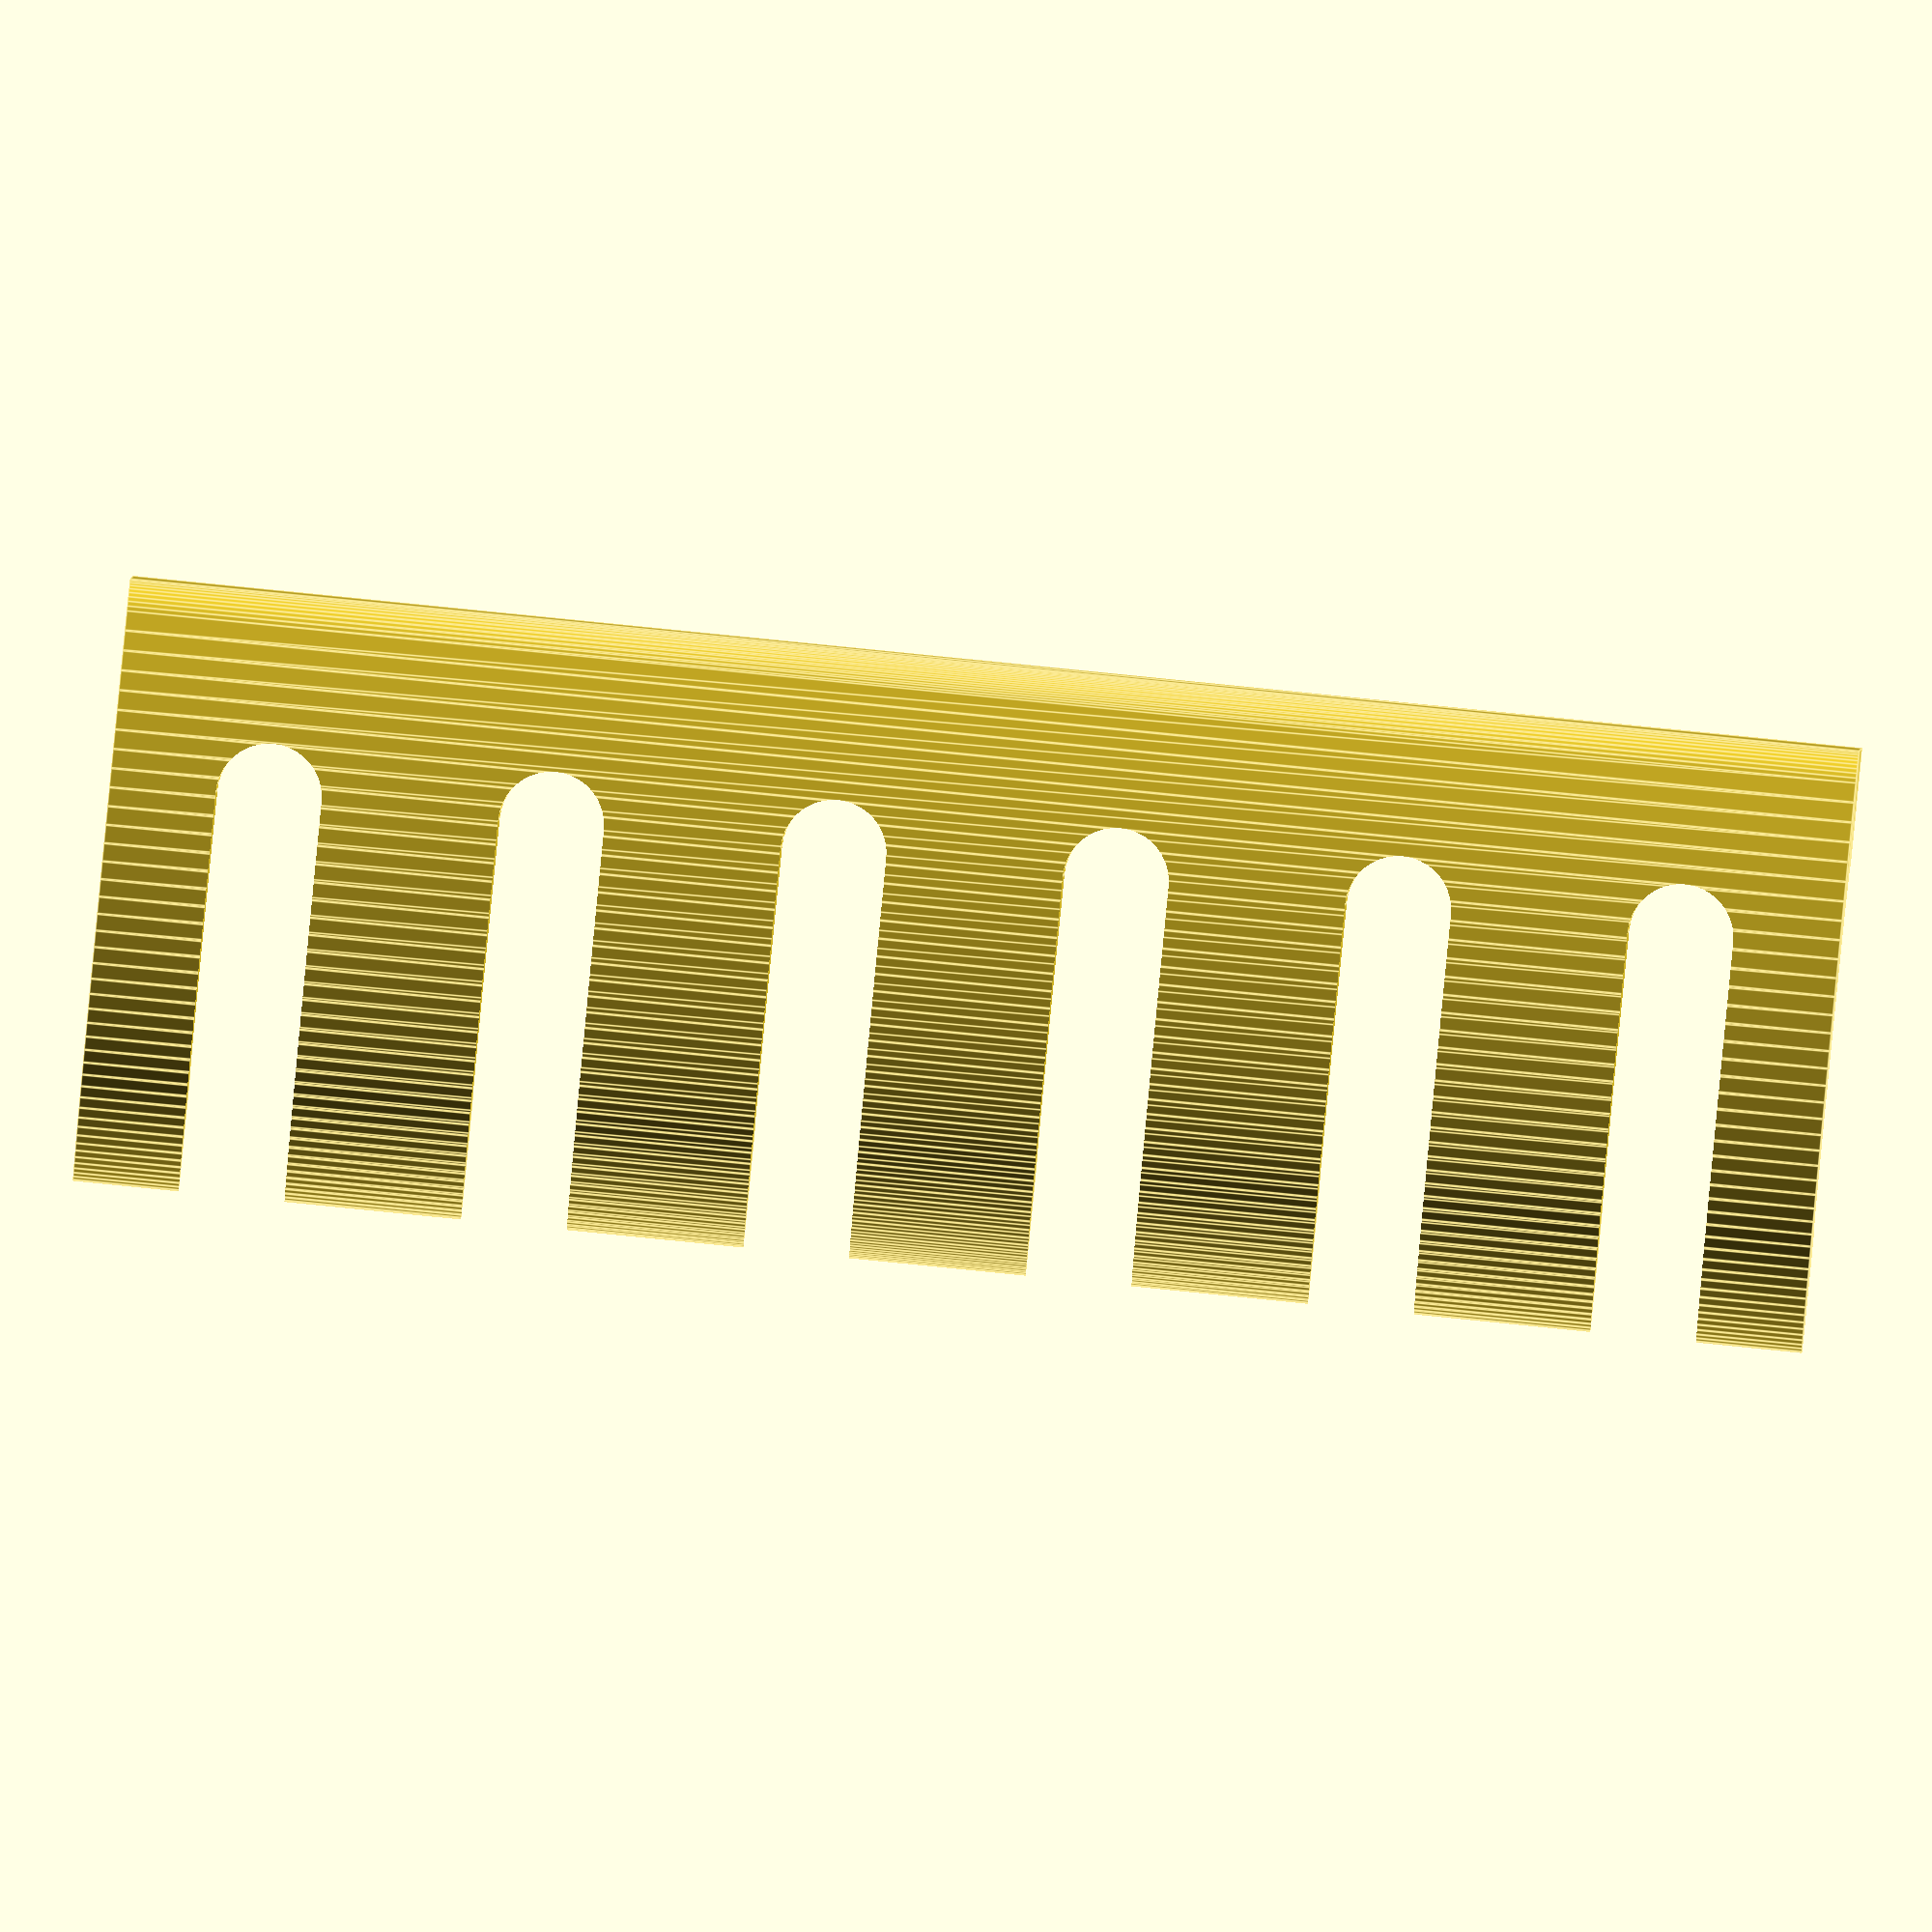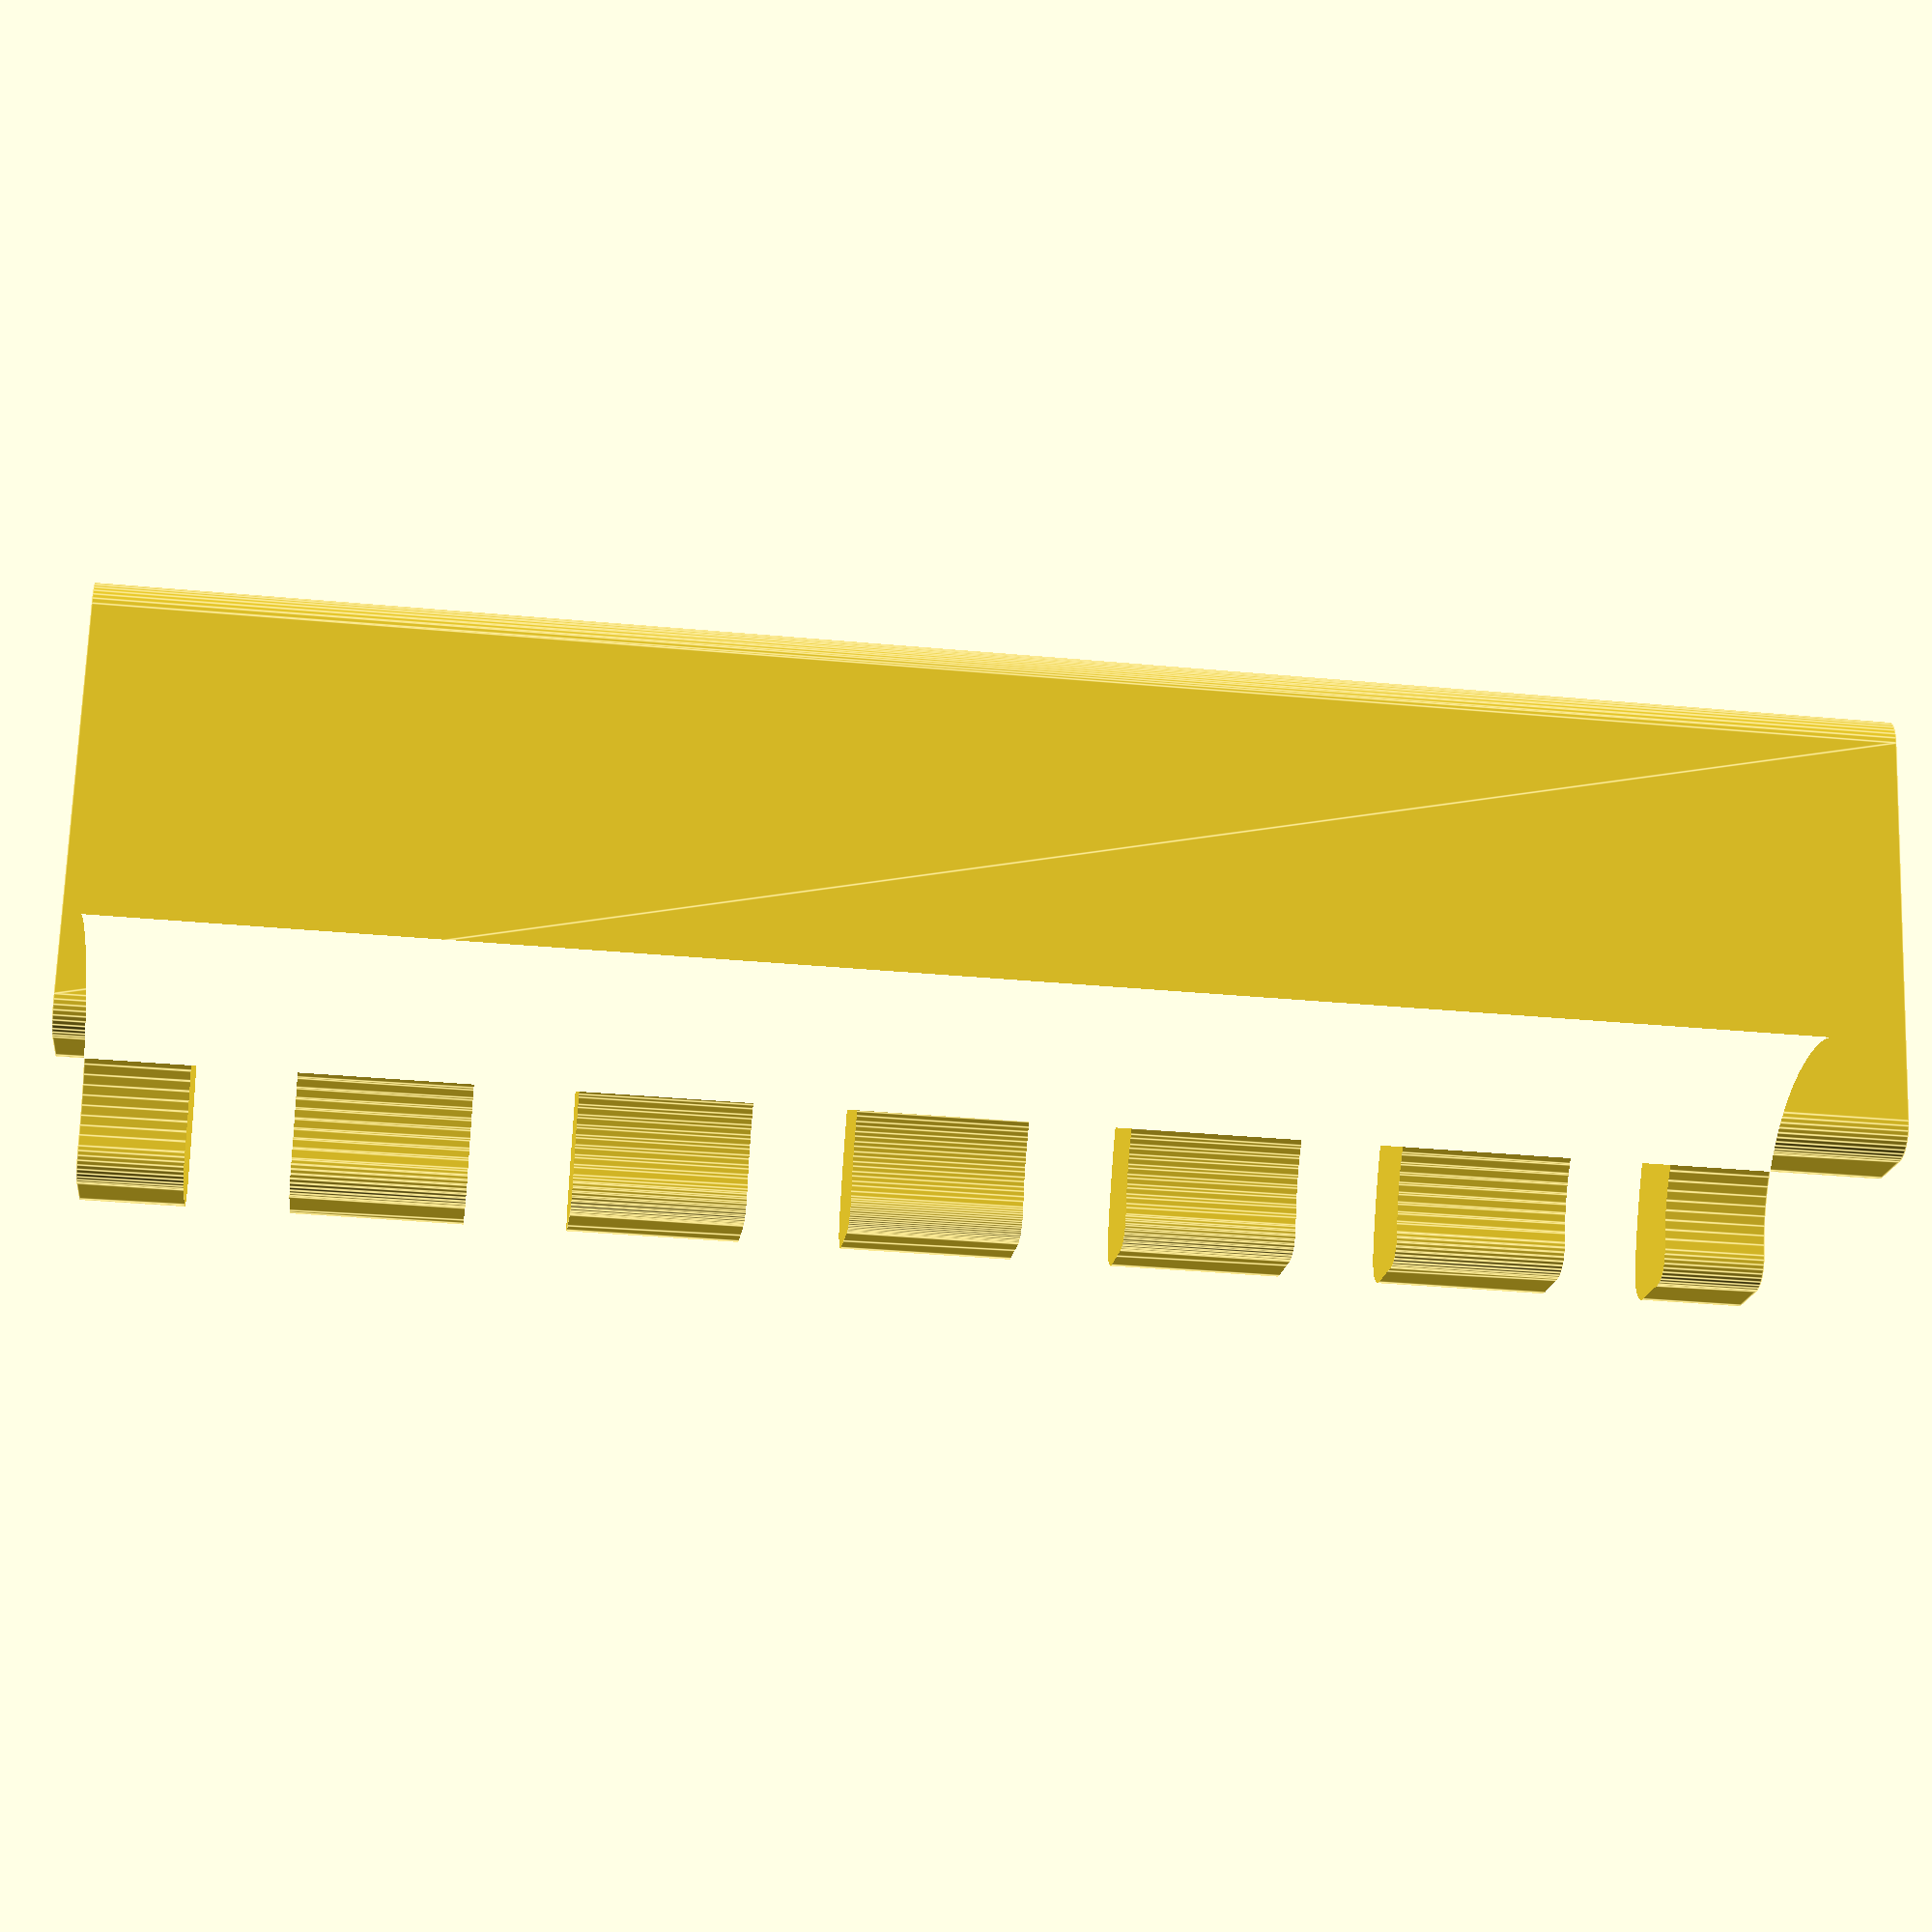
<openscad>
baseSize = 35;
rounding = 2;

numCords = 6;
cordWidth = 6;
cordSpacing = 10;
cordOuterSpacing = 6;

difference() {
    linear_extrude(height = (numCords * (cordWidth + cordSpacing)) - cordSpacing + (cordOuterSpacing * 2)) {
        translate([rounding, rounding, 0])
        scale(1 - ((rounding * 2) / baseSize))
        offset(rounding, $fn=40) {
            intersection() {
                difference() {
                    translate([0, -baseSize * 0.1, 0]) scale([1, 0.8]) circle(baseSize, $fn=180);

                    circleBase = baseSize / 2.8;
                    translate([circleBase + (baseSize / 10), 0, 0]) {
                        circle(circleBase, $fn=100);
                        intersection() {
                            scale([1.2, 1]) circle(circleBase, $fn=100);
                            translate([0, -circleBase, 0]) square(circleBase * 2);
                        }
                    }
                    /*translate([baseSize * .2, ((baseSize * 0.8) / 5) * 3, 0]) circle(baseSize / 7, $fn=40);*/
                }
                square(baseSize);
            }
        }
    }

    for (space = [cordOuterSpacing:cordWidth + cordSpacing:(numCords * (cordWidth + cordSpacing))]) {
        translate([baseSize / 3, 0, space]) {
            slot = cordWidth;
            cube([baseSize, baseSize, slot]);
            translate([0, 0, slot / 2]) {
                rotate(-90, [1, 0, 0]) {
                    cylinder(h = baseSize, d = slot, $fn=40);
                }
            }
        }
    }
}

</openscad>
<views>
elev=93.9 azim=184.4 roll=84.3 proj=o view=edges
elev=212.5 azim=166.2 roll=277.5 proj=p view=edges
</views>
